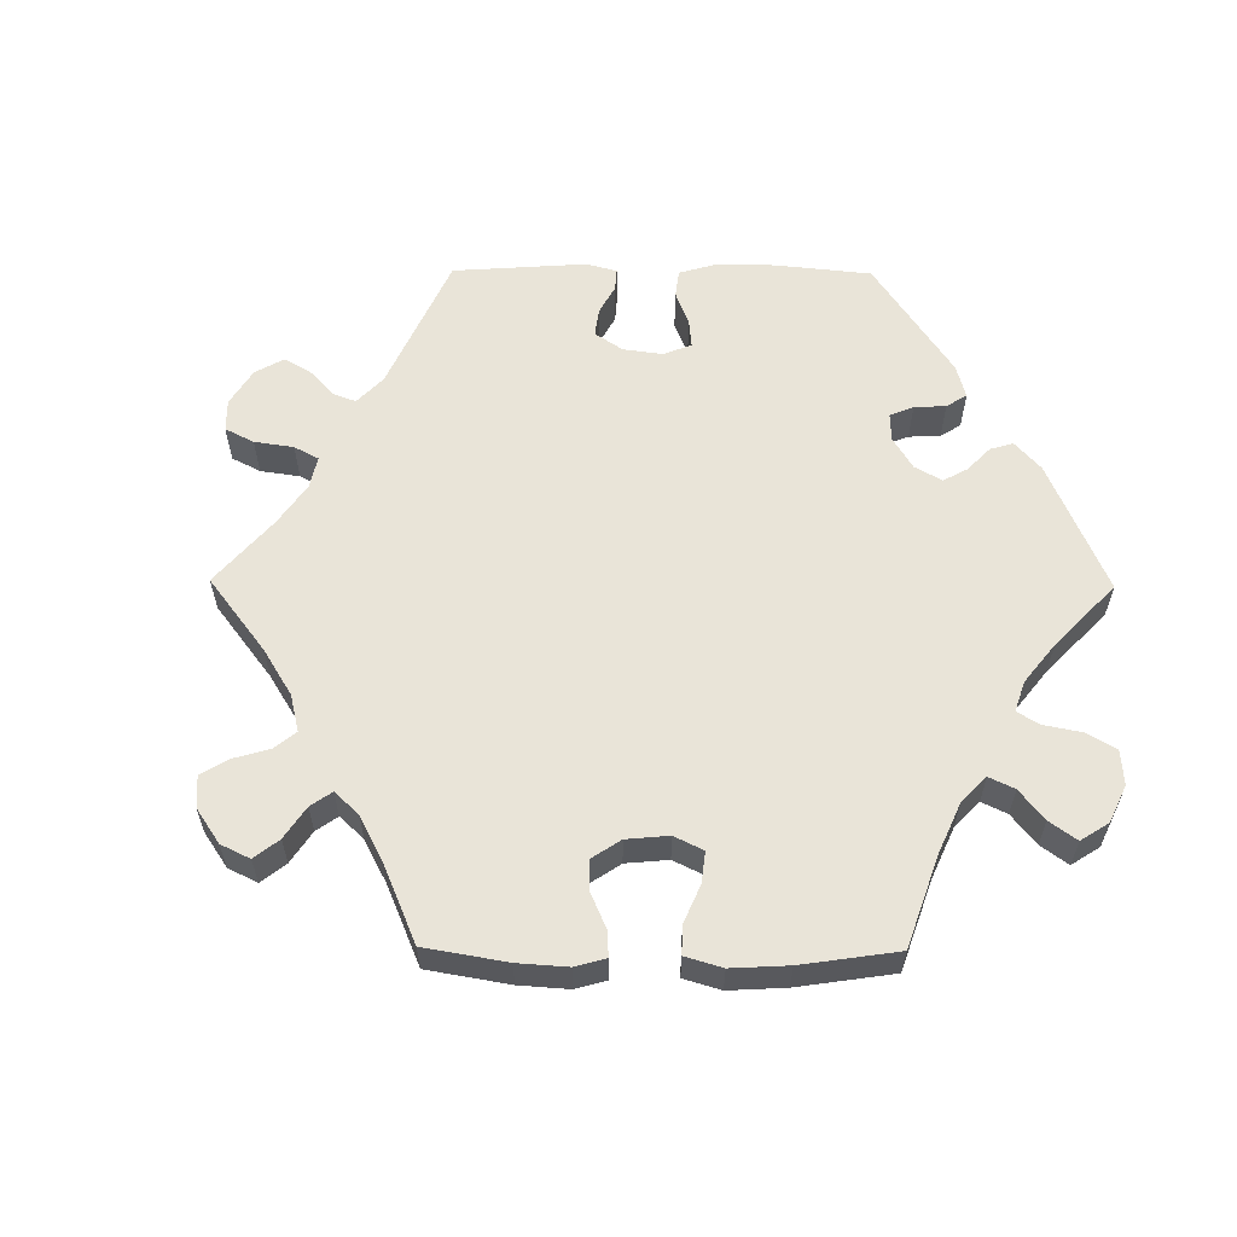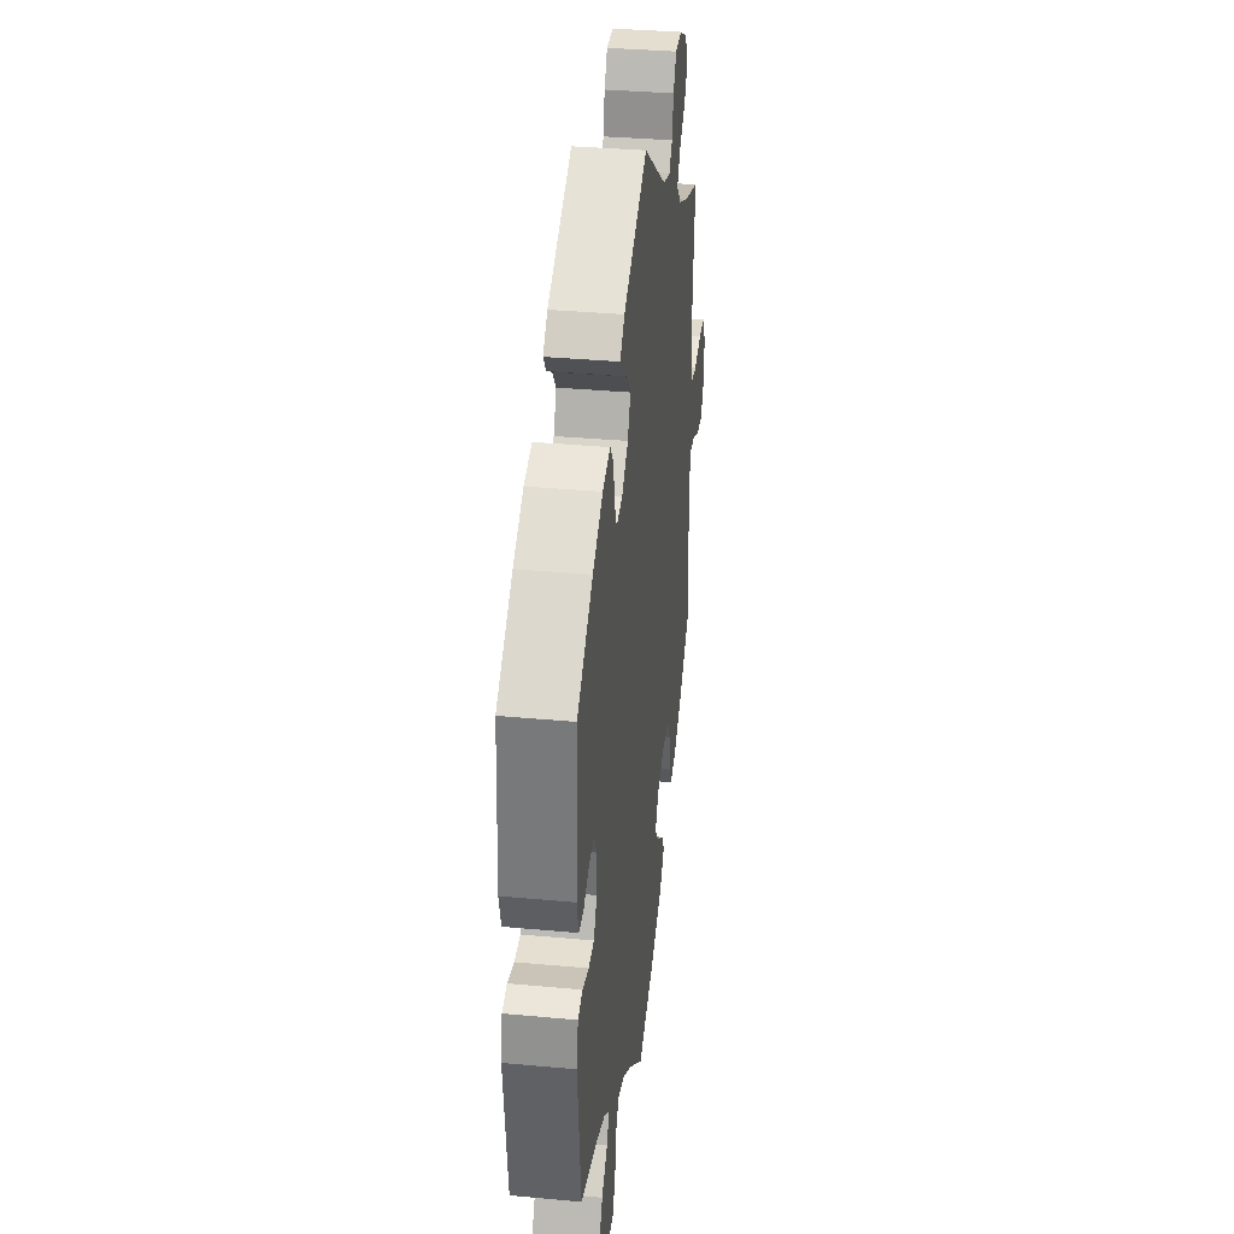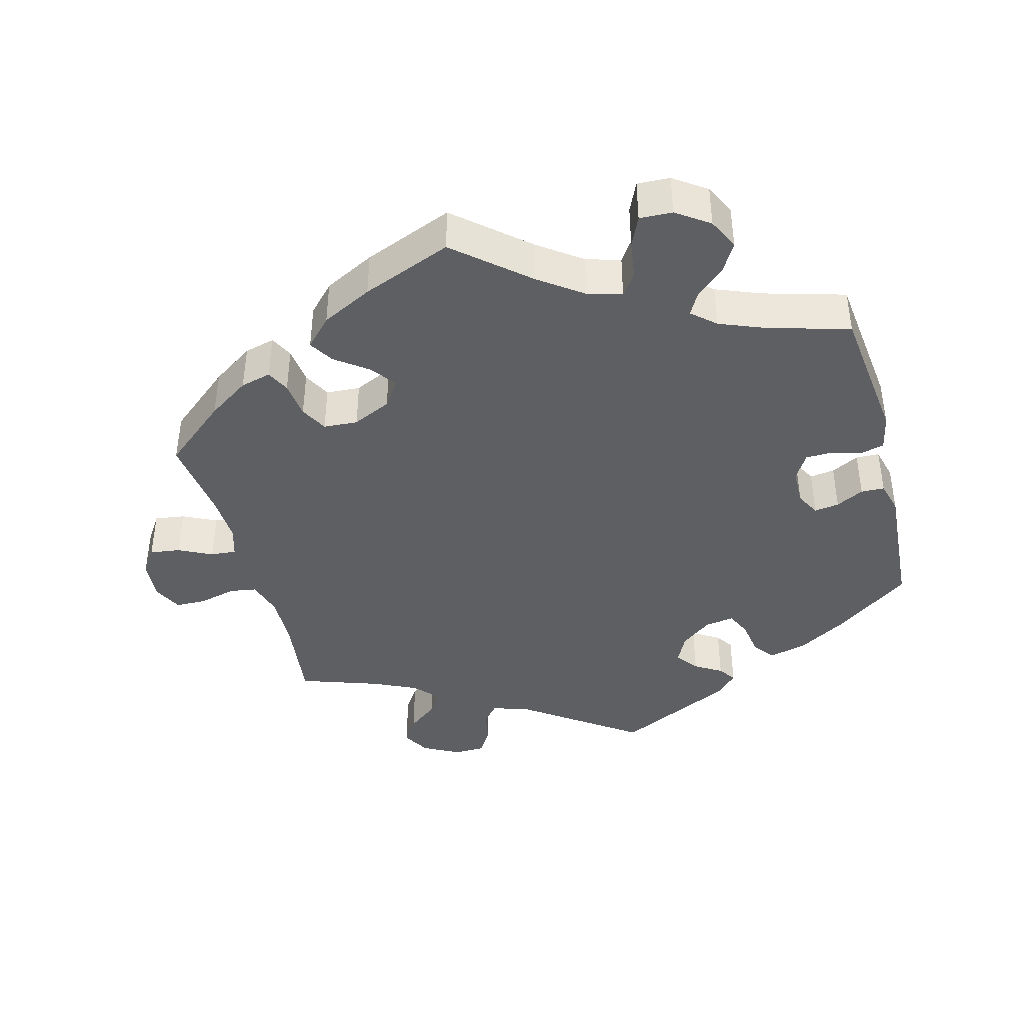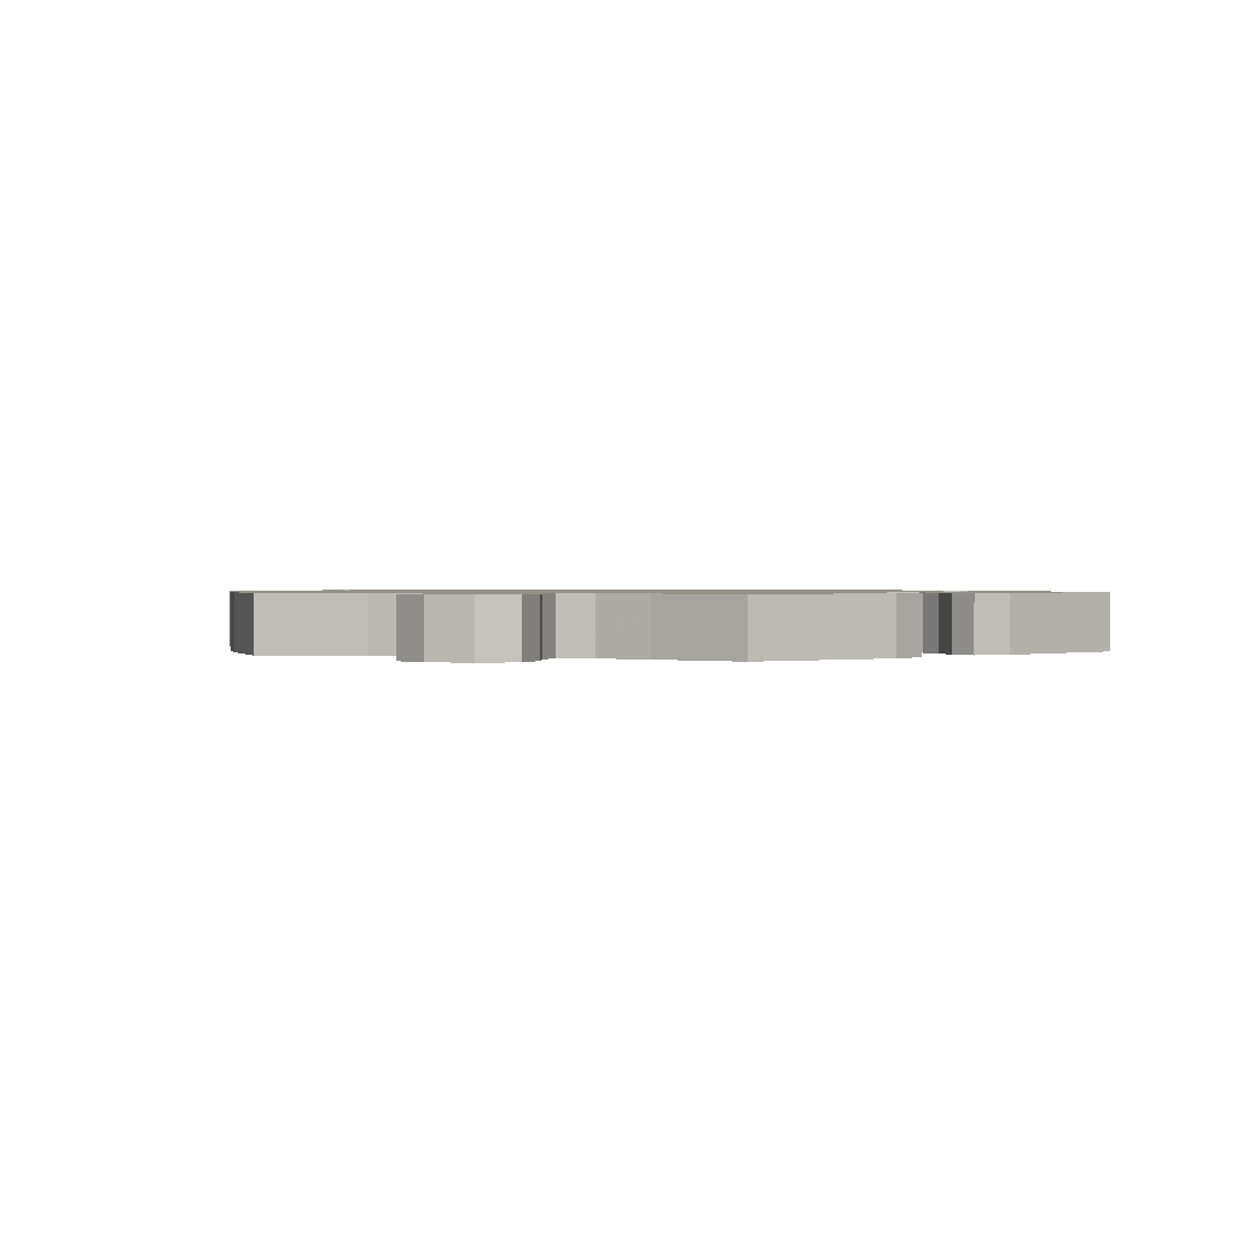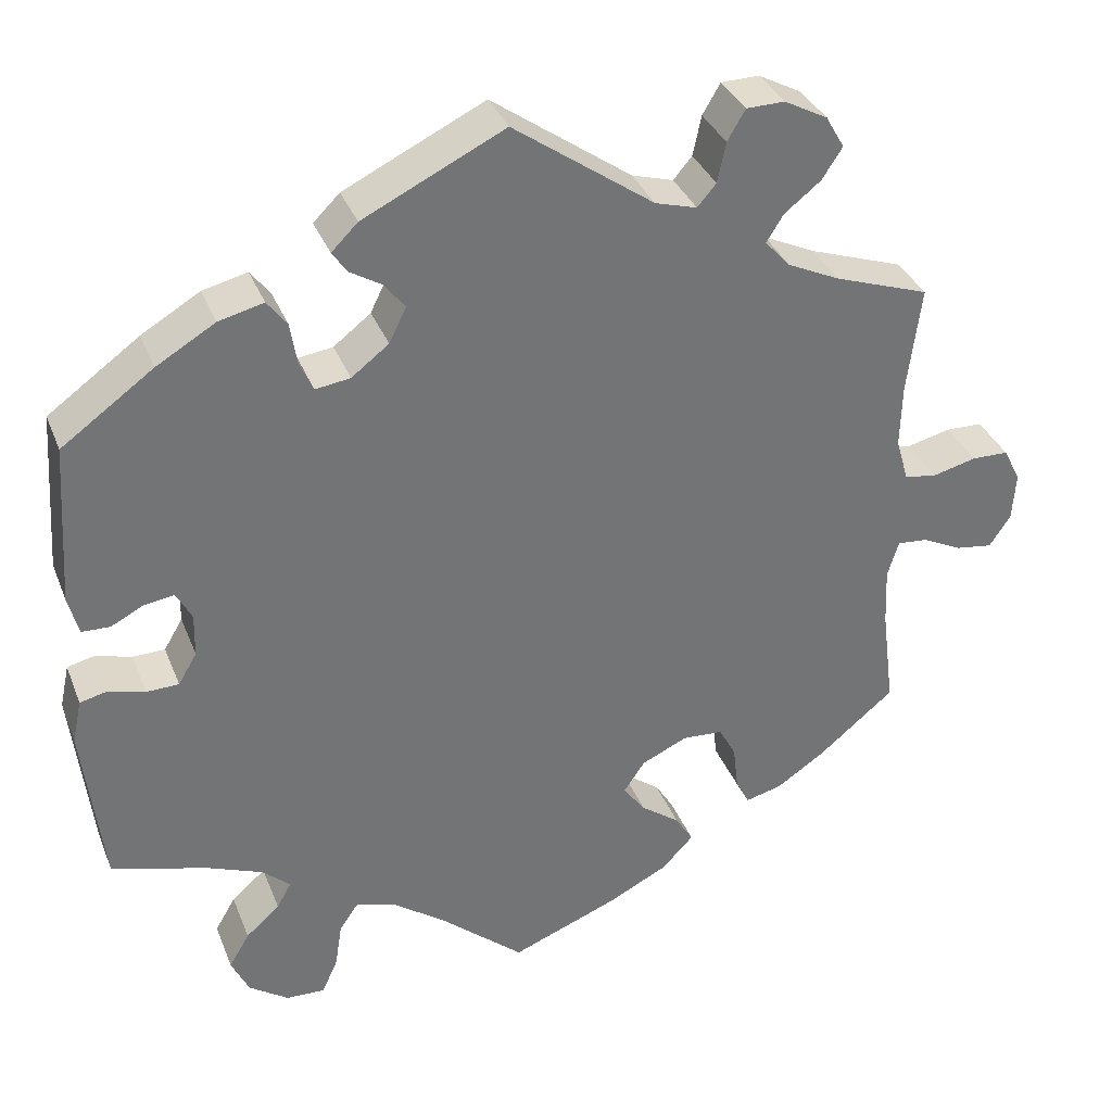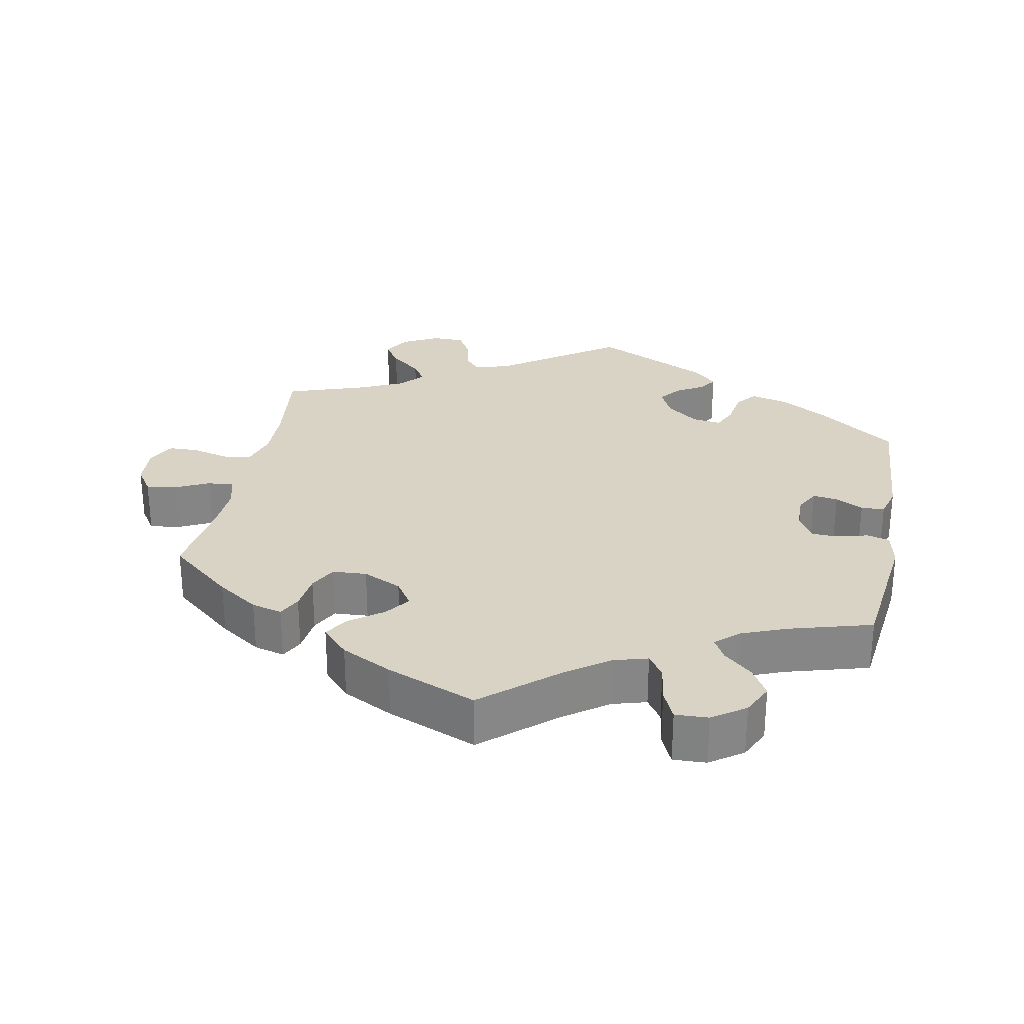
<metadata>
{"format":"obj","ext":"obj","renderer":"f3d","projection":"perspective","resolution":1024,"background":"white","views":[{"elev":59.9,"azim":150.5,"up":"+Y"},{"elev":35.2,"azim":-83.0,"up":"+Z"},{"elev":-41.2,"azim":-165.1,"up":"+Y"},{"elev":0.9,"azim":-129.3,"up":"+Y"},{"elev":34.6,"azim":-19.7,"up":"+Z"},{"elev":28.3,"azim":-168.9,"up":"+Y"}]}
</metadata>
<code>
v -0.393 0.07 0.367
v -0.324 0.07 0.408
v -0.271 0.07 0.421
v -0.248 0.07 0.391
v -0.24 0.07 0.341
v -0.224 0.07 0.306
v -0.183 0.07 0.312
v -0.139 0.07 0.346
v -0.119 0.07 0.387
v -0.143 0.07 0.418
v -0.181 0.07 0.441
v -0.198 0.07 0.466
v -0.167 0.07 0.497
v -0.001 0.07 0.578
v 0.164 0.07 0.461
v 0.213 0.07 0.447
v 0.235 0.07 0.473
v 0.245 0.07 0.52
v 0.266 0.07 0.556
v 0.311 0.07 0.557
v 0.362 0.07 0.53
v 0.384 0.07 0.492
v 0.36 0.07 0.455
v 0.317 0.07 0.421
v 0.297 0.07 0.389
v 0.327 0.07 0.356
v 0.389 0.07 0.327
v 0.5 0.07 0.289
v 0.484 0.07 0.163
v 0.482 0.07 0.088
v 0.497 0.07 0.037
v 0.535 0.07 0.031
v 0.587 0.07 0.044
v 0.63 0.07 0.043
v 0.65 0.07 0.003
v 0.646 0.07 -0.054
v 0.621 0.07 -0.091
v 0.578 0.07 -0.085
v 0.531 0.07 -0.062
v 0.495 0.07 -0.059
v 0.482 0.07 -0.102
v 0.485 0.07 -0.17
v 0.5 0.07 -0.289
v 0.411 0.07 -0.363
v 0.353 0.07 -0.402
v 0.31 0.07 -0.413
v 0.294 0.07 -0.381
v 0.288 0.07 -0.329
v 0.268 0.07 -0.291
v 0.22 0.07 -0.288
v 0.166 0.07 -0.313
v 0.141 0.07 -0.35
v 0.167 0.07 -0.385
v 0.213 0.07 -0.419
v 0.234 0.07 -0.453
v 0.197 0.07 -0.492
v 0.126 0.07 -0.528
v 0 0.07 -0.578
v -0.1 0.07 -0.492
v -0.161 0.07 -0.448
v -0.209 0.07 -0.434
v -0.231 0.07 -0.466
v -0.239 0.07 -0.519
v -0.258 0.07 -0.561
v -0.304 0.07 -0.559
v -0.35 0.07 -0.527
v -0.371 0.07 -0.483
v -0.347 0.07 -0.442
v -0.307 0.07 -0.407
v -0.29 0.07 -0.376
v -0.323 0.07 -0.347
v -0.386 0.07 -0.322
v -0.501 0.07 -0.289
v -0.524 0.07 -0.093
v -0.513 0.07 -0.042
v -0.481 0.07 -0.034
v -0.438 0.07 -0.046
v -0.4 0.07 -0.045
v -0.378 0.07 -0.008
v -0.377 0.07 0.043
v -0.395 0.07 0.077
v -0.43 0.07 0.072
v -0.469 0.07 0.052
v -0.502 0.07 0.053
v -0.514 0.07 0.099
v -0.501 0.07 0.289
v -0.393 0 0.367
v -0.324 0 0.408
v -0.271 0 0.421
v -0.248 0 0.391
v -0.24 0 0.341
v -0.224 0 0.306
v -0.183 0 0.312
v -0.139 0 0.346
v -0.119 0 0.387
v -0.143 0 0.418
v -0.181 0 0.441
v -0.198 0 0.466
v -0.167 0 0.497
v -0.001 0 0.578
v 0.164 0 0.461
v 0.213 0 0.447
v 0.235 0 0.473
v 0.245 0 0.52
v 0.266 0 0.556
v 0.311 0 0.557
v 0.362 0 0.53
v 0.384 0 0.492
v 0.36 0 0.455
v 0.317 0 0.421
v 0.297 0 0.389
v 0.327 0 0.356
v 0.389 0 0.327
v 0.5 0 0.289
v 0.484 0 0.163
v 0.482 0 0.088
v 0.497 0 0.037
v 0.535 0 0.031
v 0.587 0 0.044
v 0.63 0 0.043
v 0.65 0 0.003
v 0.646 0 -0.054
v 0.621 0 -0.091
v 0.578 0 -0.085
v 0.531 0 -0.062
v 0.495 0 -0.059
v 0.482 0 -0.102
v 0.485 0 -0.17
v 0.5 0 -0.289
v 0.411 0 -0.363
v 0.353 0 -0.402
v 0.31 0 -0.413
v 0.294 0 -0.381
v 0.288 0 -0.329
v 0.268 0 -0.291
v 0.22 0 -0.288
v 0.166 0 -0.313
v 0.141 0 -0.35
v 0.167 0 -0.385
v 0.213 0 -0.419
v 0.234 0 -0.453
v 0.197 0 -0.492
v 0.126 0 -0.528
v 0 0 -0.578
v -0.1 0 -0.492
v -0.161 0 -0.448
v -0.209 0 -0.434
v -0.231 0 -0.466
v -0.239 0 -0.519
v -0.258 0 -0.561
v -0.304 0 -0.559
v -0.35 0 -0.527
v -0.371 0 -0.483
v -0.347 0 -0.442
v -0.307 0 -0.407
v -0.29 0 -0.376
v -0.323 0 -0.347
v -0.386 0 -0.322
v -0.501 0 -0.289
v -0.524 0 -0.093
v -0.513 0 -0.042
v -0.481 0 -0.034
v -0.438 0 -0.046
v -0.4 0 -0.045
v -0.378 0 -0.008
v -0.377 0 0.043
v -0.395 0 0.077
v -0.43 0 0.072
v -0.469 0 0.052
v -0.502 0 0.053
v -0.514 0 0.099
v -0.501 0 0.289
f 82 83 84 85
f 81 82 85 86
f 80 81 86 1
f 74 75 76 77
f 72 73 74 77
f 71 72 77 78
f 70 71 78 79
f 66 67 68 69
f 66 69 70
f 65 66 70
f 62 63 64 65
f 61 62 65 70
f 60 61 70 79
f 56 57 58 59
f 53 54 55 56
f 52 53 56 59
f 51 52 59 60
f 45 46 47 48
f 45 48 49
f 42 43 44 45
f 41 42 45 49
f 40 41 49 50
f 36 37 38 39
f 36 39 40
f 35 36 40
f 32 33 34 35
f 31 32 35 40
f 30 31 40 50
f 27 28 29
f 26 27 29 30
f 25 26 30 50
f 21 22 23 24
f 21 24 25
f 20 21 25
f 17 18 19 20
f 16 17 20 25
f 15 16 25 50
f 10 11 12 13
f 9 10 13 14
f 8 9 14 15
f 2 3 4 5
f 80 1 2 5
f 80 5 6
f 79 80 6 7
f 50 51 60 79
f 15 50 79
f 7 8 15 79
f 171 170 169 168
f 172 171 168 167
f 87 172 167 166
f 163 162 161 160
f 163 160 159 158
f 164 163 158 157
f 165 164 157 156
f 155 154 153 152
f 156 155 152
f 156 152 151
f 151 150 149 148
f 156 151 148 147
f 165 156 147 146
f 145 144 143 142
f 142 141 140 139
f 145 142 139 138
f 146 145 138 137
f 134 133 132 131
f 135 134 131
f 131 130 129 128
f 135 131 128 127
f 136 135 127 126
f 125 124 123 122
f 126 125 122
f 126 122 121
f 121 120 119 118
f 126 121 118 117
f 136 126 117 116
f 115 114 113
f 116 115 113 112
f 136 116 112 111
f 110 109 108 107
f 111 110 107
f 111 107 106
f 106 105 104 103
f 111 106 103 102
f 136 111 102 101
f 99 98 97 96
f 100 99 96 95
f 101 100 95 94
f 91 90 89 88
f 91 88 87 166
f 92 91 166
f 93 92 166 165
f 165 146 137 136
f 165 136 101
f 165 101 94 93
f 1 87 88 2
f 2 88 89 3
f 3 89 90 4
f 4 90 91 5
f 5 91 92 6
f 6 92 93 7
f 7 93 94 8
f 8 94 95 9
f 9 95 96 10
f 10 96 97 11
f 11 97 98 12
f 12 98 99 13
f 13 99 100 14
f 14 100 101 15
f 15 101 102 16
f 16 102 103 17
f 17 103 104 18
f 18 104 105 19
f 19 105 106 20
f 20 106 107 21
f 21 107 108 22
f 22 108 109 23
f 23 109 110 24
f 24 110 111 25
f 25 111 112 26
f 26 112 113 27
f 27 113 114 28
f 28 114 115 29
f 29 115 116 30
f 30 116 117 31
f 31 117 118 32
f 32 118 119 33
f 33 119 120 34
f 34 120 121 35
f 35 121 122 36
f 36 122 123 37
f 37 123 124 38
f 38 124 125 39
f 39 125 126 40
f 40 126 127 41
f 41 127 128 42
f 42 128 129 43
f 43 129 130 44
f 44 130 131 45
f 45 131 132 46
f 46 132 133 47
f 47 133 134 48
f 48 134 135 49
f 49 135 136 50
f 50 136 137 51
f 51 137 138 52
f 52 138 139 53
f 53 139 140 54
f 54 140 141 55
f 55 141 142 56
f 56 142 143 57
f 57 143 144 58
f 58 144 145 59
f 59 145 146 60
f 60 146 147 61
f 61 147 148 62
f 62 148 149 63
f 63 149 150 64
f 64 150 151 65
f 65 151 152 66
f 66 152 153 67
f 67 153 154 68
f 68 154 155 69
f 69 155 156 70
f 70 156 157 71
f 71 157 158 72
f 72 158 159 73
f 73 159 160 74
f 74 160 161 75
f 75 161 162 76
f 76 162 163 77
f 77 163 164 78
f 78 164 165 79
f 79 165 166 80
f 80 166 167 81
f 81 167 168 82
f 82 168 169 83
f 83 169 170 84
f 84 170 171 85
f 85 171 172 86
f 86 172 87 1

</code>
